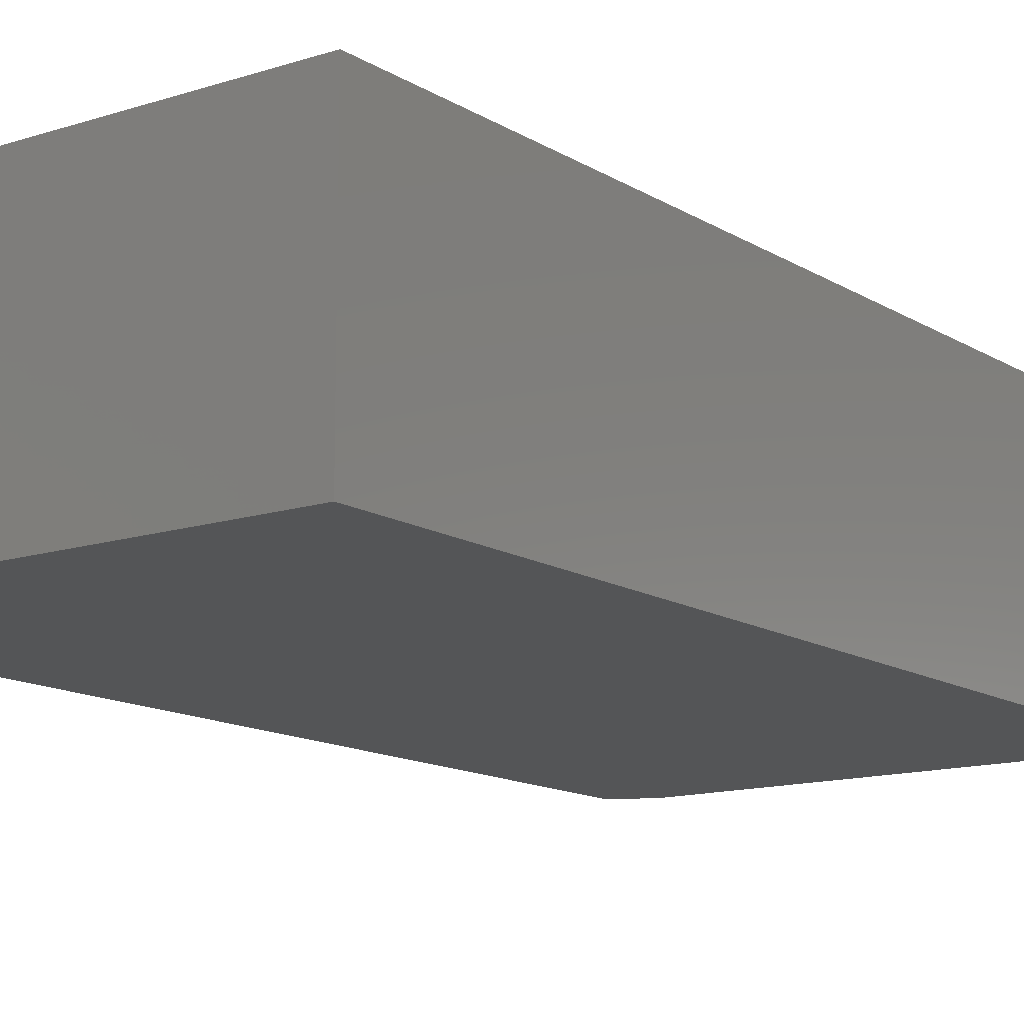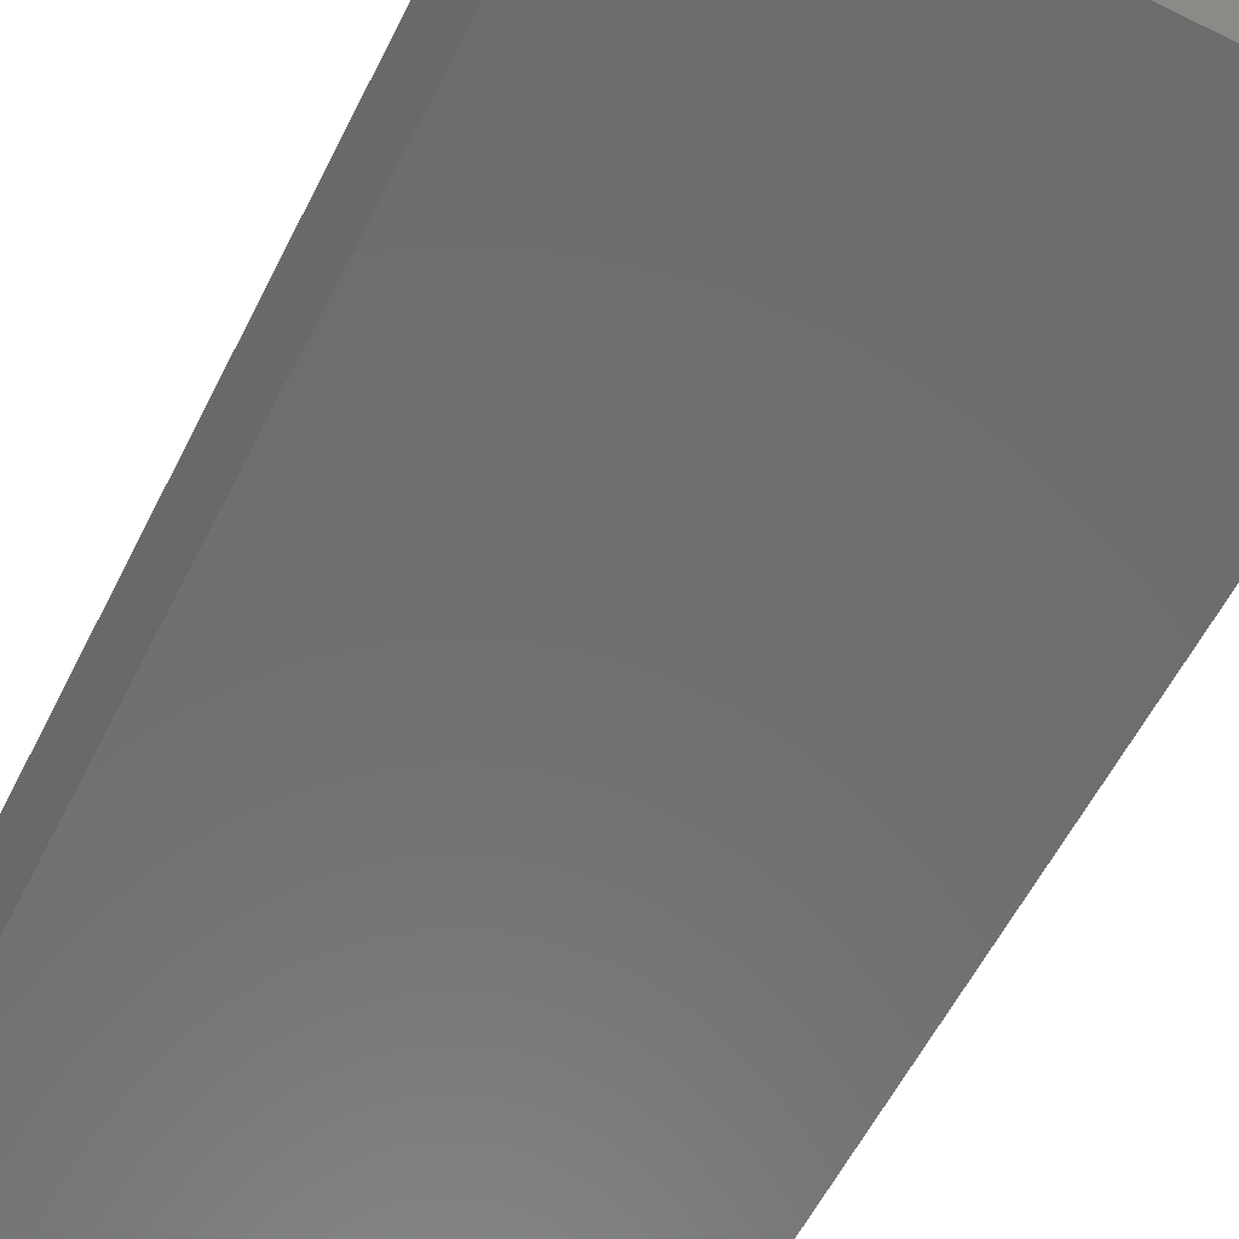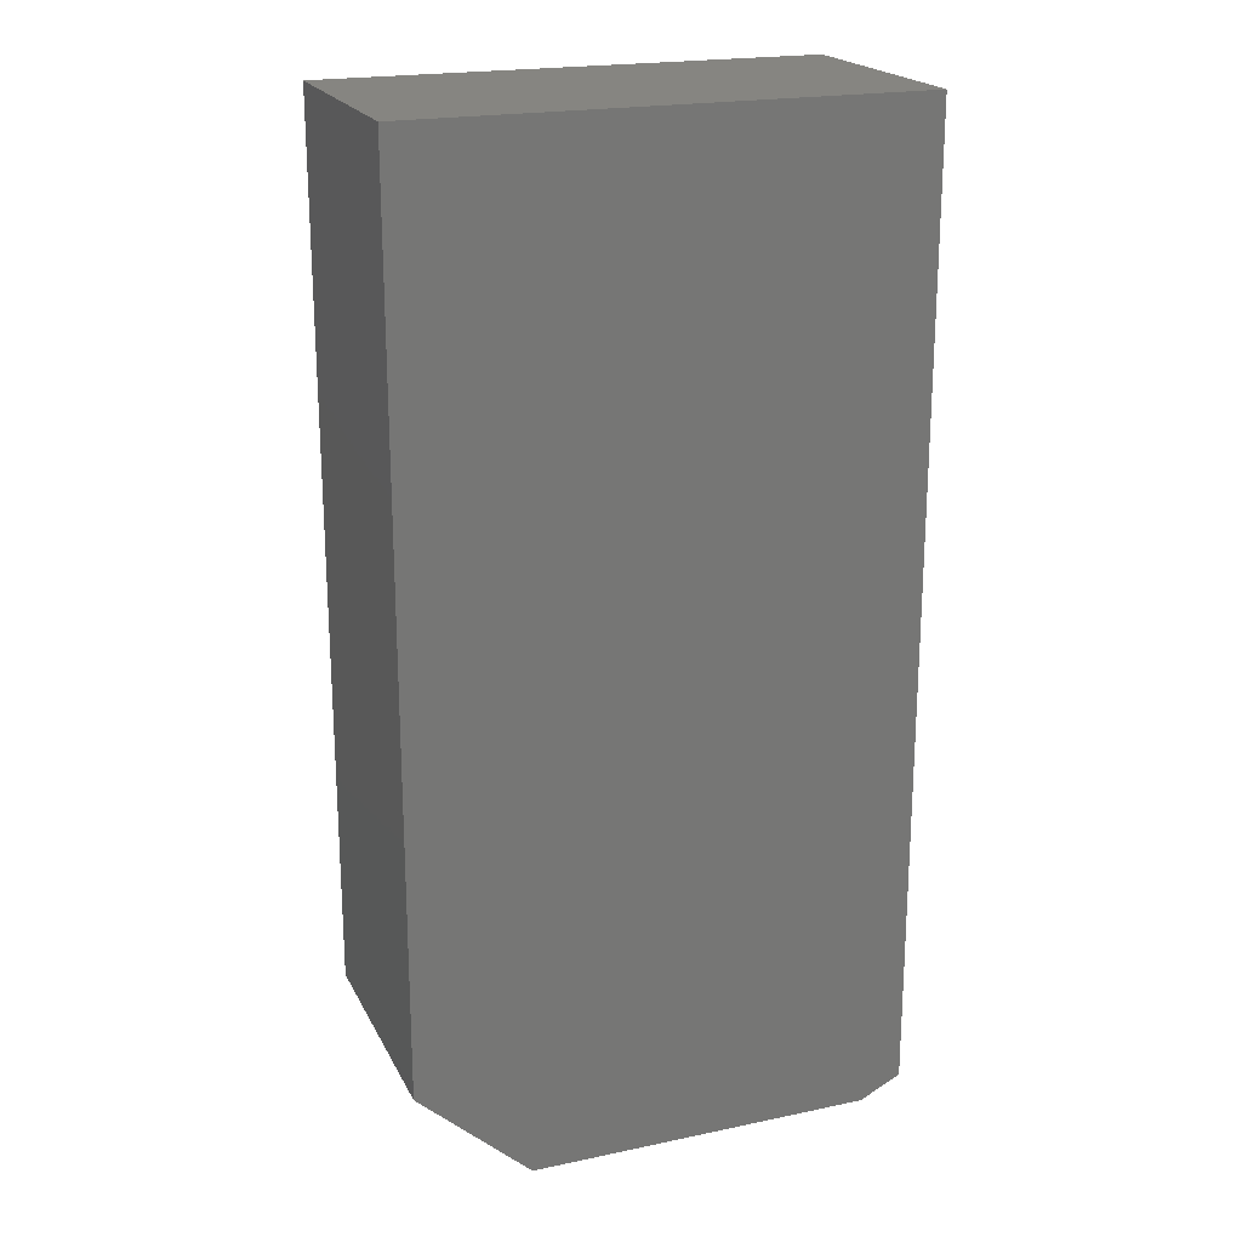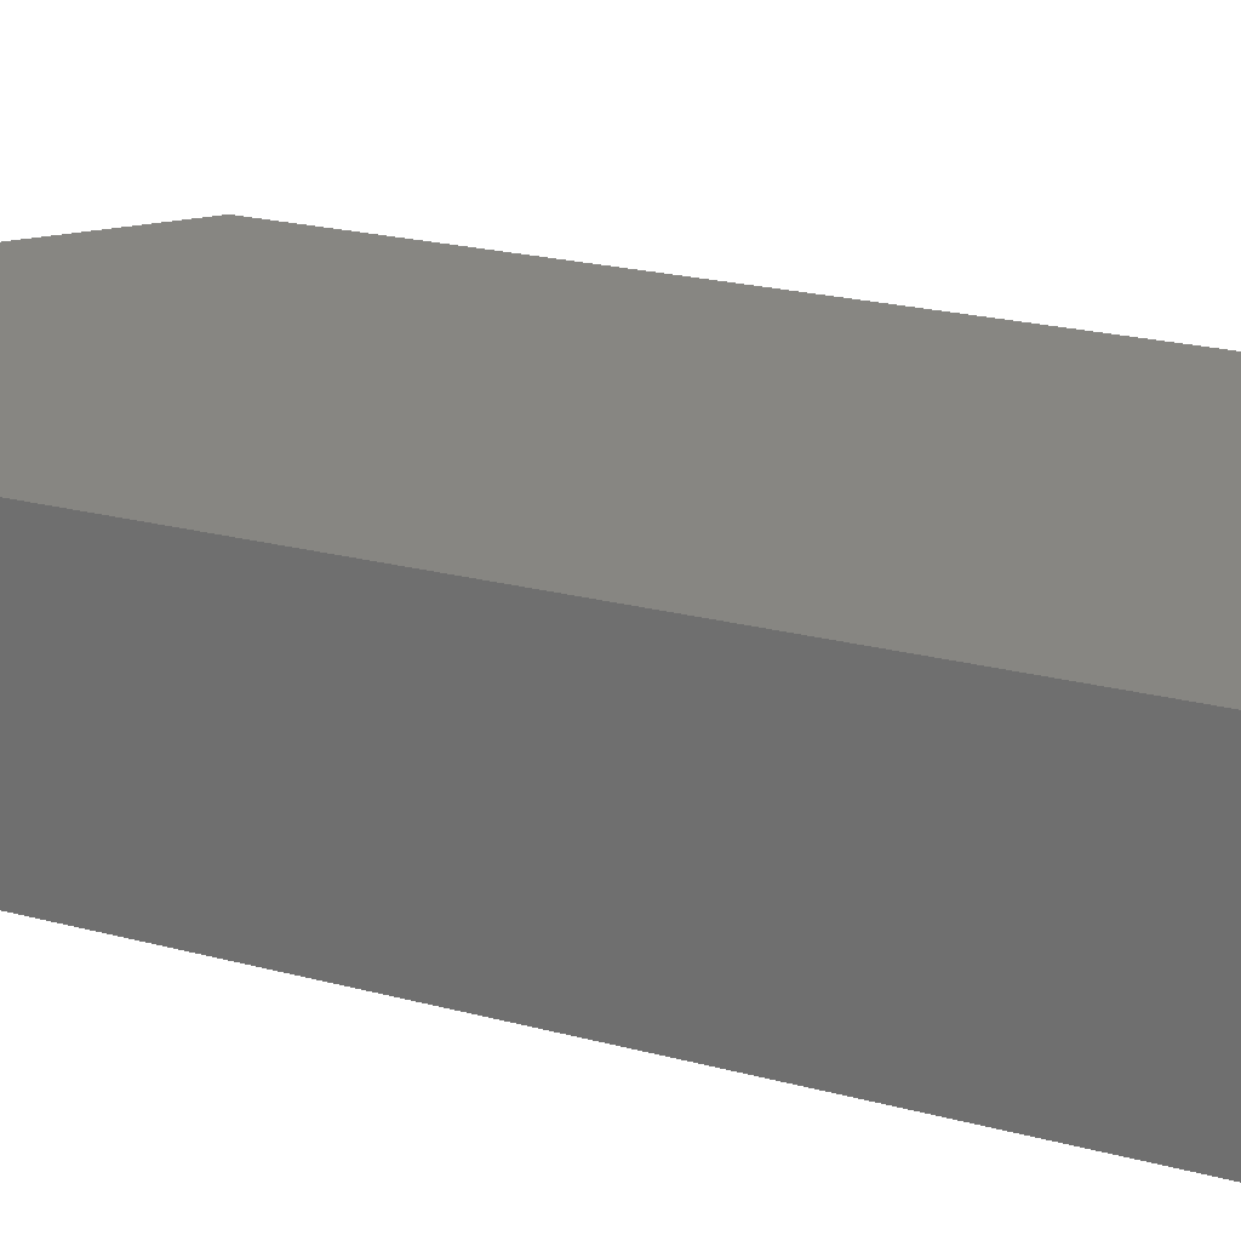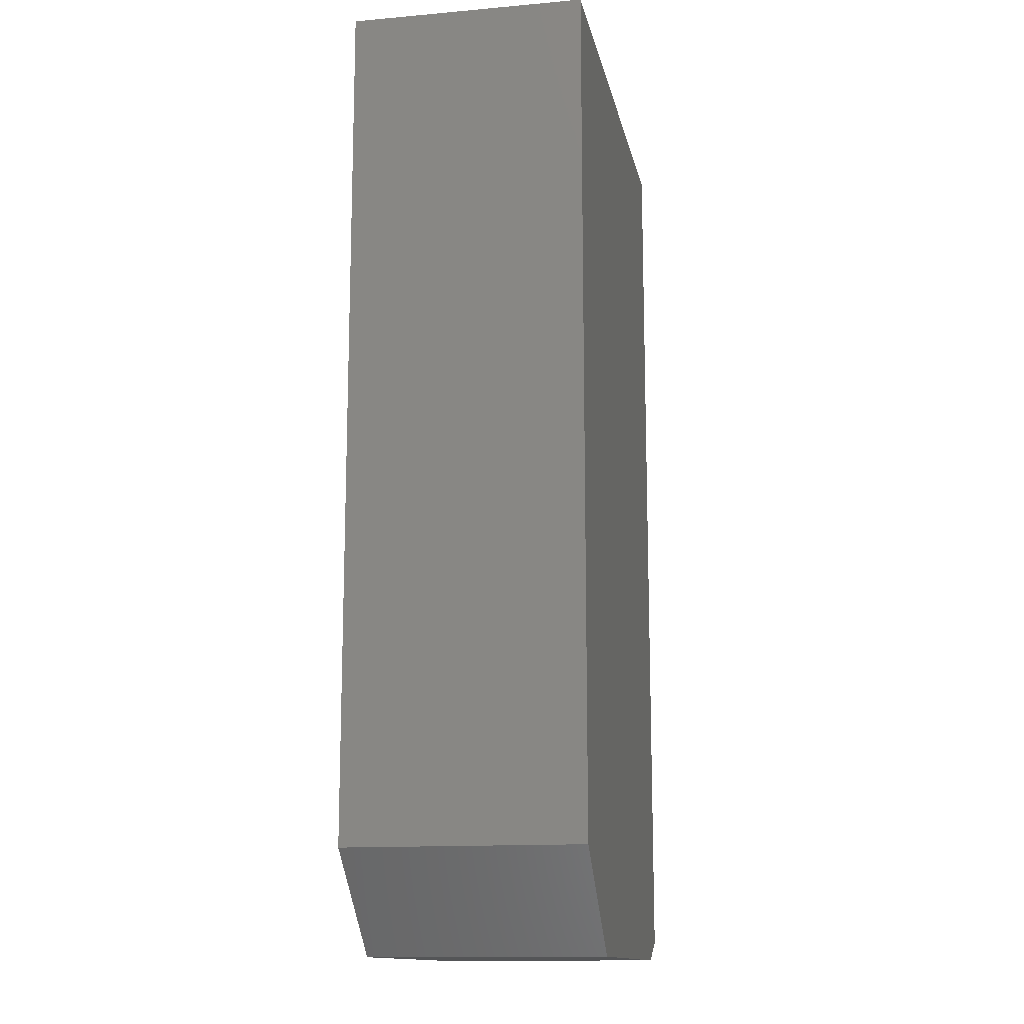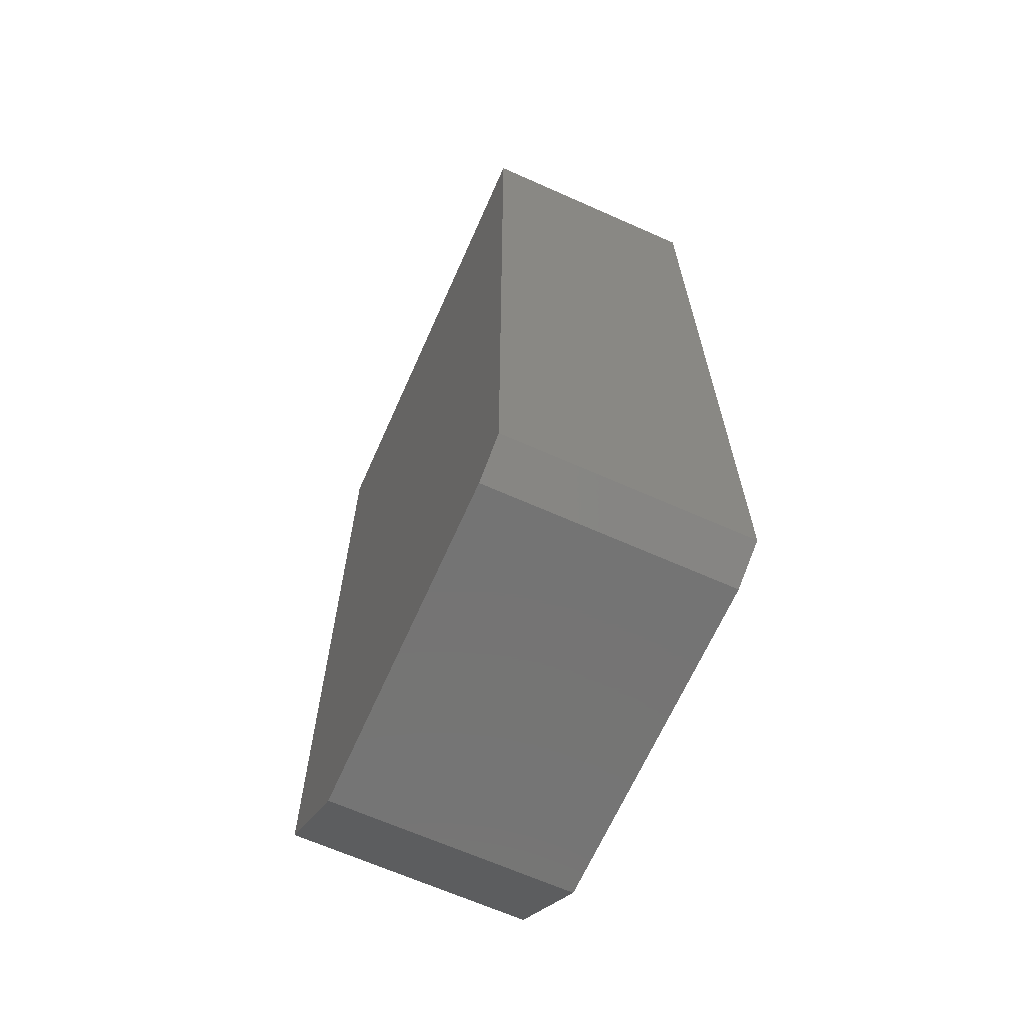
<metadata>
{"format":"stl","ext":"stl","renderer":"f3d","projection":"perspective","resolution":1024,"background":"white","views":[{"elev":-13.3,"azim":36.3,"up":"+Y"},{"elev":-59.3,"azim":-26.7,"up":"+Y"},{"elev":20.8,"azim":159.2,"up":"+Z"},{"elev":22.7,"azim":-65.8,"up":"+Y"},{"elev":-13.7,"azim":101.2,"up":"+Z"},{"elev":-66.6,"azim":-114.0,"up":"+Z"}]}
</metadata>
<code>
# stl→obj: 12 verts, 20 faces
v 0.003947 -0.1875 0.75
v -0.375 -0.1875 0.75
v 0.003947 -0.1875 0.07812
v -0.375 -0.1875 0.01562
v -0.08199 -0.1875 -1.794e-17
v -0.3438 -0.1875 -1.914e-18
v 0.003947 2.104e-17 0.75
v 0.003947 2.104e-17 0.07812
v -0.375 2.549e-33 0.75
v -0.375 5.311e-35 0.01562
v -0.08199 1.627e-17 -1.794e-17
v -0.3438 1.735e-18 -1.914e-18
f 1 2 3
f 3 2 4
f 3 4 5
f 5 4 6
f 7 8 9
f 9 8 10
f 8 11 10
f 10 11 12
f 6 12 5
f 5 12 11
f 2 9 4
f 4 9 10
f 4 10 6
f 6 10 12
f 3 8 1
f 1 8 7
f 5 11 3
f 3 11 8
f 1 7 2
f 2 7 9

</code>
